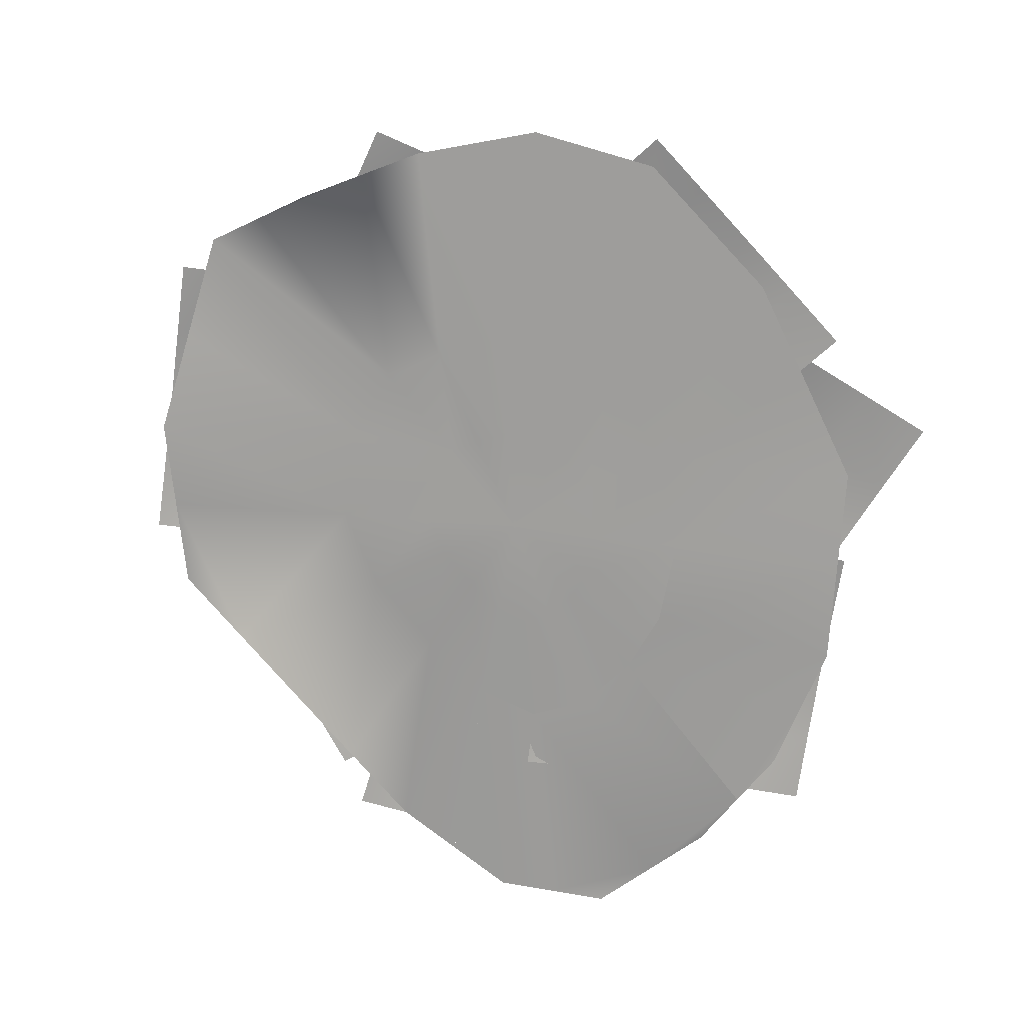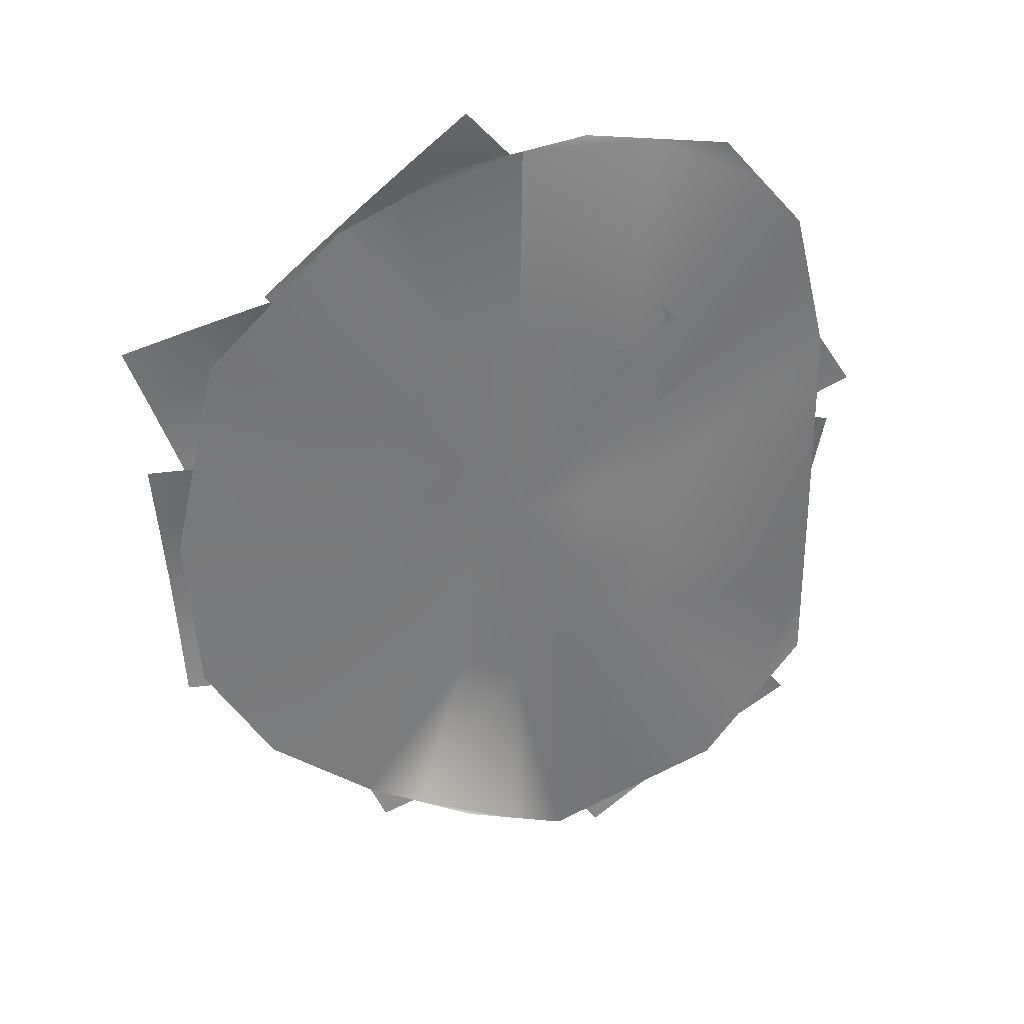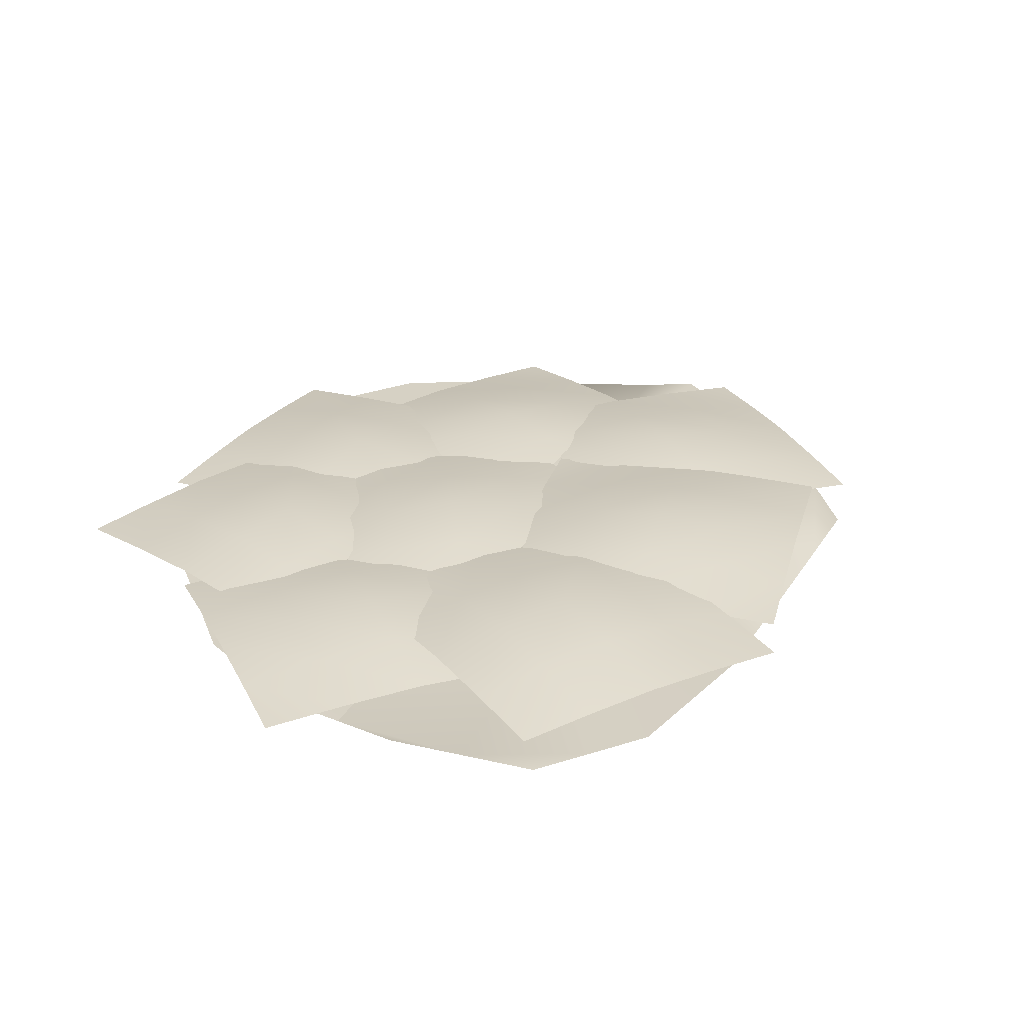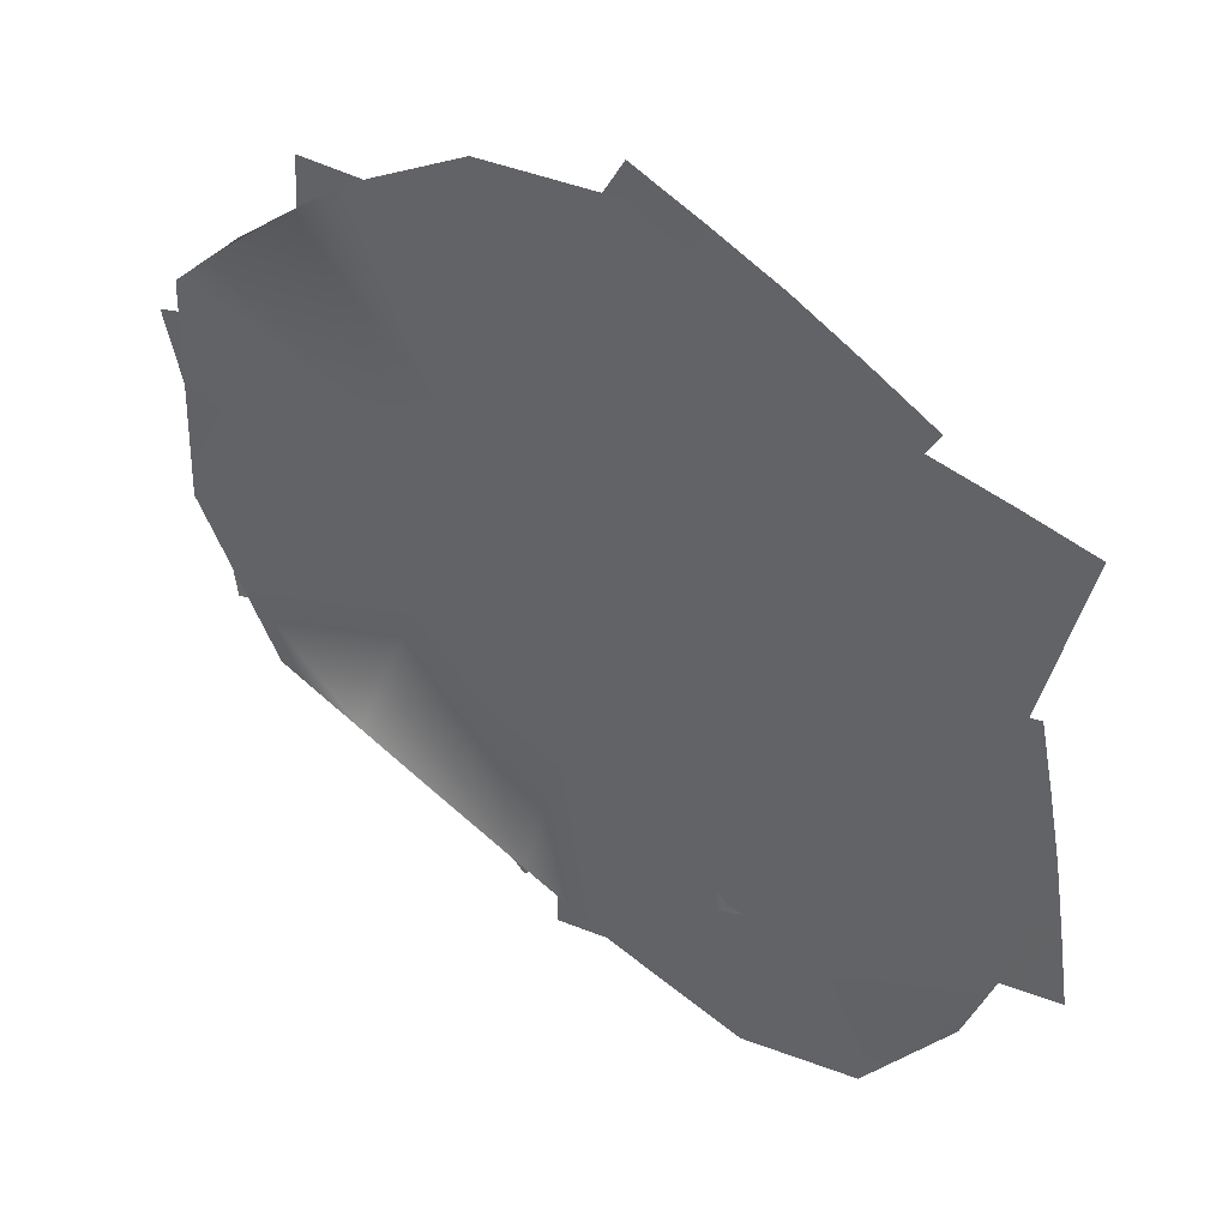
<metadata>
{"format":"obj","ext":"obj","renderer":"f3d","projection":"perspective","resolution":1024,"background":"white","views":[{"elev":-71.5,"azim":-17.6,"up":"+Y"},{"elev":-57.3,"azim":124.1,"up":"+Y"},{"elev":27.8,"azim":147.8,"up":"+Y"},{"elev":41.3,"azim":29.2,"up":"+Z"}]}
</metadata>
<code>
g PitCover__AI
v -1.231e+04 -34.01 -5089
v -1.225e+04 -35.69 -5096
v -1.218e+04 -30.58 -5270
v -1.228e+04 -27.21 -5256
v -1.221e+04 -36.6 -5070
v -1.21e+04 -32.38 -5218
v -1.219e+04 -38.76 -5022
v -1.204e+04 -36.7 -5122
v -1.217e+04 -41.62 -4968
v -1.202e+04 -42.43 -5014
f 4 1 3
f 2 3 1
f 3 2 6
f 5 6 2
f 6 5 8
f 7 8 5
f 8 7 10
f 9 10 7
v -1.224e+04 -13.61 -5589
v -1.228e+04 -27.21 -5256
v -1.213e+04 -17.62 -5631
v -1.218e+04 -30.58 -5270
v -1.21e+04 -32.38 -5218
v -1.186e+04 -23.94 -5513
v -1.203e+04 -20.34 -5618
v -1.193e+04 -23.06 -5605
v -1.21e+04 -32.38 -5218
v -1.204e+04 -36.7 -5122
v -1.176e+04 -32.59 -5321
v -1.176e+04 -32.59 -5321
v -1.186e+04 -23.94 -5513
v -1.176e+04 -32.59 -5321
v -1.179e+04 -24.83 -5421
f 19 20 21
f 11 12 13
f 14 13 12
f 13 14 17
f 16 17 14
f 17 16 18
f 14 15 16
f 22 16 15
f 23 24 25
v -1.204e+04 -36.7 -5122
v -1.202e+04 -42.43 -5014
v -1.171e+04 -44.04 -5105
v -1.176e+04 -32.59 -5321
v -1.176e+04 -32.59 -5321
v -1.171e+04 -44.04 -5105
v -1.172e+04 -40.34 -5221
v -1.17e+04 -47.73 -4989
v -1.204e+04 -43.15 -4871
v -1.174e+04 -45.49 -4820
f 30 31 32
f 29 26 28
f 27 28 26
f 28 27 33
f 35 33 27
f 27 34 35
v -1.248e+04 -42.76 -4822
v -1.233e+04 -40.81 -4923
v -1.249e+04 -42.68 -4881
v -1.244e+04 -45.16 -4790
v -1.248e+04 -43.93 -4958
v -1.243e+04 -40.42 -5012
v -1.237e+04 -35.61 -5056
v -1.231e+04 -34.01 -5089
v -1.225e+04 -35.69 -5096
v -1.221e+04 -36.6 -5070
v -1.219e+04 -38.76 -5022
v -1.217e+04 -41.62 -4968
v -1.218e+04 -41.98 -4897
v -1.223e+04 -42.03 -4820
v -1.229e+04 -43.13 -4767
v -1.235e+04 -43.99 -4750
v -1.24e+04 -44.64 -4762
f 37 49 48
f 49 37 50
f 51 50 37
f 47 37 48
f 37 47 46
f 37 52 51
f 52 37 39
f 36 39 37
f 37 44 43
f 44 37 45
f 46 45 37
f 42 37 43
f 37 42 41
f 37 38 36
f 38 37 40
f 41 40 37
v -1.229e+04 -43.13 -4767
v -1.235e+04 -43.99 -4750
v -1.237e+04 -47.17 -4577
v -1.225e+04 -45.45 -4612
v -1.24e+04 -44.64 -4762
v -1.246e+04 -48.48 -4602
v -1.244e+04 -45.16 -4790
v -1.255e+04 -49.51 -4658
f 56 53 55
f 54 55 53
f 55 54 58
f 57 58 54
f 58 57 60
f 59 60 57
v -1.265e+04 -44.54 -4839
v -1.262e+04 -44.71 -4721
v -1.248e+04 -42.76 -4822
v -1.249e+04 -42.68 -4881
v -1.248e+04 -43.93 -4958
v -1.262e+04 -47.04 -4993
v -1.255e+04 -49.51 -4658
v -1.244e+04 -45.16 -4790
f 67 68 63
f 65 66 64
f 61 64 66
f 64 61 63
f 62 63 61
f 63 62 67
v -1.248e+04 -43.93 -4958
v -1.243e+04 -40.42 -5012
v -1.253e+04 -40.02 -5102
v -1.262e+04 -47.04 -4993
v -1.237e+04 -35.61 -5056
v -1.241e+04 -30.41 -5189
v -1.231e+04 -34.01 -5089
v -1.228e+04 -27.21 -5256
f 72 69 71
f 70 71 69
f 71 70 74
f 73 74 70
f 74 73 76
f 75 76 73
v -1.217e+04 -41.62 -4968
v -1.218e+04 -41.98 -4897
v -1.204e+04 -43.15 -4871
v -1.202e+04 -42.43 -5014
v -1.223e+04 -42.03 -4820
v -1.212e+04 -43.24 -4717
v -1.229e+04 -43.13 -4767
v -1.225e+04 -45.45 -4612
f 80 77 79
f 78 79 77
f 79 78 82
f 81 82 78
f 82 81 84
f 83 84 81
v -1.246e+04 -48.48 -4602
v -1.255e+04 -49.51 -4658
v -1.269e+04 -57.27 -4329
v -1.26e+04 -56.14 -4282
v -1.277e+04 -58.21 -4394
v -1.262e+04 -44.71 -4721
v -1.292e+04 -48.61 -4520
v -1.277e+04 -58.21 -4394
v -1.292e+04 -48.61 -4520
v -1.285e+04 -59.15 -4458
v -1.251e+04 -55.01 -4234
f 92 93 94
f 85 88 95
f 88 85 87
f 86 87 85
f 87 86 89
f 90 89 86
f 89 90 91
v -1.262e+04 -47.04 -4993
v -1.253e+04 -40.02 -5102
v -1.274e+04 -39.24 -5282
v -1.292e+04 -53.26 -5063
v -1.286e+04 -48.06 -5198
v -1.253e+04 -40.02 -5102
v -1.241e+04 -30.41 -5189
v -1.248e+04 -20 -5456
v -1.248e+04 -20 -5456
v -1.274e+04 -39.24 -5282
v -1.248e+04 -20 -5456
v -1.262e+04 -30.41 -5365
v -1.235e+04 -9.593 -5547
v -1.228e+04 -27.21 -5256
v -1.224e+04 -13.61 -5589
v -1.235e+04 -9.593 -5547
f 105 106 107
f 98 96 97
f 96 98 99
f 100 99 98
f 98 97 104
f 109 108 102
f 103 102 108
f 102 103 101
f 109 110 111
v -1.262e+04 -44.71 -4721
v -1.265e+04 -44.54 -4839
v -1.298e+04 -38.06 -4582
v -1.298e+04 -38.06 -4582
v -1.292e+04 -48.61 -4520
v -1.262e+04 -44.71 -4721
v -1.265e+04 -44.54 -4839
v -1.262e+04 -47.04 -4993
v -1.298e+04 -58.47 -4929
v -1.298e+04 -48.26 -4755
v -1.292e+04 -53.26 -5063
v -1.298e+04 -38.06 -4582
f 112 113 114
f 120 119 122
f 119 120 118
f 121 118 120
f 118 121 123
f 115 116 117
v -1.217e+04 -50.08 -4301
v -1.225e+04 -45.45 -4612
v -1.237e+04 -47.17 -4577
v -1.23e+04 -52.06 -4230
v -1.246e+04 -48.48 -4602
v -1.251e+04 -55.01 -4234
v -1.24e+04 -53.53 -4232
v -1.205e+04 -48.1 -4371
v -1.212e+04 -43.24 -4717
f 129 126 128
f 126 129 130
f 125 131 132
f 131 125 124
f 126 124 125
f 124 126 127
f 130 127 126
v -1.174e+04 -45.49 -4820
v -1.204e+04 -43.15 -4871
v -1.179e+04 -43.24 -4651
v -1.192e+04 -45.67 -4511
v -1.212e+04 -43.24 -4717
v -1.205e+04 -48.1 -4371
f 133 134 135
f 137 135 134
f 135 137 136
f 138 136 137
v -1.195e+04 -10.91 -5549
v -1.207e+04 -4.075 -5549
v -1.207e+04 13.38 -5421
v -1.195e+04 -2.423 -5421
v -1.219e+04 -0.2246 -5549
v -1.219e+04 21.06 -5421
v -1.231e+04 -4.075 -5549
v -1.231e+04 13.38 -5421
v -1.243e+04 -10.91 -5549
v -1.243e+04 -2.423 -5421
v -1.207e+04 22.38 -5292
v -1.195e+04 2.563 -5292
v -1.219e+04 32.44 -5292
v -1.231e+04 22.38 -5292
v -1.243e+04 2.563 -5292
v -1.207e+04 13.38 -5163
v -1.195e+04 -2.423 -5163
v -1.219e+04 21.06 -5163
v -1.231e+04 13.38 -5163
v -1.243e+04 -2.423 -5163
v -1.207e+04 -4.075 -5034
v -1.195e+04 -10.91 -5034
v -1.219e+04 -0.2246 -5034
v -1.231e+04 -4.075 -5034
v -1.243e+04 -10.91 -5034
f 148 145 147
f 145 148 146
f 153 146 148
f 146 153 152
f 158 152 153
f 152 158 157
f 163 157 158
f 157 163 162
f 146 143 145
f 143 146 144
f 152 144 146
f 144 152 151
f 157 151 152
f 151 157 156
f 162 156 157
f 156 162 161
f 154 161 159
f 161 154 156
f 149 156 154
f 156 149 151
f 141 151 149
f 151 141 144
f 140 144 141
f 144 140 143
f 155 159 160
f 159 155 154
f 150 154 155
f 154 150 149
f 142 149 150
f 149 142 141
f 139 141 142
f 141 139 140
v -1.216e+04 -10.91 -5131
v -1.224e+04 -4.075 -5218
v -1.233e+04 13.38 -5129
v -1.225e+04 -2.423 -5042
v -1.232e+04 -0.2246 -5305
v -1.242e+04 21.06 -5216
v -1.24e+04 -4.075 -5392
v -1.25e+04 13.38 -5303
v -1.249e+04 -10.91 -5479
v -1.258e+04 -2.423 -5390
v -1.243e+04 22.38 -5041
v -1.234e+04 2.563 -4954
v -1.251e+04 32.44 -5128
v -1.259e+04 22.38 -5215
v -1.267e+04 2.563 -5302
v -1.252e+04 13.38 -4952
v -1.244e+04 -2.423 -4865
v -1.26e+04 21.06 -5039
v -1.269e+04 13.38 -5126
v -1.277e+04 -2.423 -5213
v -1.261e+04 -4.075 -4863
v -1.253e+04 -10.91 -4776
v -1.27e+04 -0.2246 -4950
v -1.278e+04 -4.075 -5037
v -1.286e+04 -10.91 -5124
f 173 170 172
f 170 173 171
f 178 171 173
f 171 178 177
f 183 177 178
f 177 183 182
f 188 182 183
f 182 188 187
f 171 168 170
f 168 171 169
f 177 169 171
f 169 177 176
f 182 176 177
f 176 182 181
f 187 181 182
f 181 187 186
f 179 186 184
f 186 179 181
f 174 181 179
f 181 174 176
f 166 176 174
f 176 166 169
f 165 169 166
f 169 165 168
f 180 184 185
f 184 180 179
f 175 179 180
f 179 175 174
f 167 174 175
f 174 167 166
f 164 166 167
f 166 164 165
v -1.19e+04 -22.6 -4998
v -1.201e+04 -15.77 -5052
v -1.207e+04 1.688 -4937
v -1.196e+04 -14.12 -4883
v -1.212e+04 -11.92 -5105
v -1.217e+04 9.367 -4990
v -1.222e+04 -15.77 -5159
v -1.228e+04 1.688 -5044
v -1.233e+04 -22.6 -5212
v -1.239e+04 -14.12 -5097
v -1.212e+04 10.68 -4821
v -1.202e+04 -9.133 -4768
v -1.223e+04 20.74 -4875
v -1.234e+04 10.68 -4928
v -1.244e+04 -9.133 -4982
v -1.218e+04 1.688 -4706
v -1.207e+04 -14.12 -4653
v -1.229e+04 9.367 -4760
v -1.24e+04 1.688 -4813
v -1.25e+04 -14.12 -4867
v -1.224e+04 -15.77 -4591
v -1.213e+04 -22.6 -4537
v -1.235e+04 -11.92 -4645
v -1.245e+04 -15.77 -4698
v -1.256e+04 -22.6 -4752
f 198 195 197
f 195 198 196
f 203 196 198
f 196 203 202
f 208 202 203
f 202 208 207
f 213 207 208
f 207 213 212
f 196 193 195
f 193 196 194
f 202 194 196
f 194 202 201
f 207 201 202
f 201 207 206
f 212 206 207
f 206 212 211
f 204 211 209
f 211 204 206
f 199 206 204
f 206 199 201
f 191 201 199
f 201 191 194
f 190 194 191
f 194 190 193
f 205 209 210
f 209 205 204
f 200 204 205
f 204 200 199
f 192 199 200
f 199 192 191
f 189 191 192
f 191 189 190
v -1.225e+04 -40.92 -4378
v -1.227e+04 -31.18 -4497
v -1.24e+04 -15.24 -4481
v -1.238e+04 -33.96 -4363
v -1.228e+04 -24.41 -4616
v -1.241e+04 -4.641 -4600
v -1.23e+04 -25.34 -4735
v -1.243e+04 -9.399 -4719
v -1.231e+04 -29.25 -4854
v -1.244e+04 -22.28 -4839
v -1.252e+04 -7.757 -4465
v -1.251e+04 -30.48 -4347
v -1.254e+04 5.218 -4584
v -1.255e+04 -1.921 -4703
v -1.257e+04 -18.81 -4823
v -1.265e+04 -18.26 -4450
v -1.264e+04 -36.98 -4331
v -1.267e+04 -7.663 -4569
v -1.268e+04 -12.42 -4688
v -1.27e+04 -25.31 -4807
v -1.278e+04 -37.22 -4435
v -1.277e+04 -46.97 -4316
v -1.279e+04 -30.45 -4553
v -1.281e+04 -31.39 -4673
v -1.282e+04 -35.3 -4792
f 223 220 222
f 220 223 221
f 228 221 223
f 221 228 227
f 233 227 228
f 227 233 232
f 238 232 233
f 232 238 237
f 221 218 220
f 218 221 219
f 227 219 221
f 219 227 226
f 232 226 227
f 226 232 231
f 237 231 232
f 231 237 236
f 229 236 234
f 236 229 231
f 224 231 229
f 231 224 226
f 216 226 224
f 226 216 219
f 215 219 216
f 219 215 218
f 230 234 235
f 234 230 229
f 225 229 230
f 229 225 224
f 217 224 225
f 224 217 216
f 214 216 217
f 216 214 215
v -1.251e+04 -30.58 -4561
v -1.249e+04 -23.74 -4679
v -1.262e+04 -6.285 -4701
v -1.264e+04 -22.09 -4582
v -1.247e+04 -19.89 -4798
v -1.26e+04 1.394 -4819
v -1.245e+04 -23.74 -4916
v -1.258e+04 -6.285 -4937
v -1.243e+04 -30.58 -5034
v -1.256e+04 -22.09 -5055
v -1.275e+04 2.708 -4722
v -1.277e+04 -17.11 -4603
v -1.273e+04 12.77 -4840
v -1.271e+04 2.708 -4958
v -1.269e+04 -17.11 -5077
v -1.287e+04 -6.285 -4743
v -1.289e+04 -22.09 -4625
v -1.285e+04 1.394 -4861
v -1.283e+04 -6.285 -4980
v -1.281e+04 -22.09 -5098
v -1.3e+04 -23.74 -4764
v -1.302e+04 -30.58 -4646
v -1.298e+04 -19.89 -4883
v -1.296e+04 -23.74 -5001
v -1.294e+04 -30.58 -5119
f 248 245 247
f 245 248 246
f 253 246 248
f 246 253 252
f 258 252 253
f 252 258 257
f 263 257 258
f 257 263 262
f 246 243 245
f 243 246 244
f 252 244 246
f 244 252 251
f 257 251 252
f 251 257 256
f 262 256 257
f 256 262 261
f 254 261 259
f 261 254 256
f 249 256 254
f 256 249 251
f 241 251 249
f 251 241 244
f 240 244 241
f 244 240 243
f 255 259 260
f 259 255 254
f 250 254 255
f 254 250 249
f 242 249 250
f 249 242 241
f 239 241 242
f 241 239 240
v -1.173e+04 -30.58 -4808
v -1.171e+04 -23.74 -4927
v -1.184e+04 -6.285 -4948
v -1.186e+04 -22.09 -4830
v -1.169e+04 -19.89 -5045
v -1.182e+04 1.394 -5066
v -1.167e+04 -23.74 -5163
v -1.18e+04 -6.285 -5185
v -1.165e+04 -30.58 -5282
v -1.178e+04 -22.09 -5303
v -1.197e+04 2.708 -4969
v -1.199e+04 -17.11 -4851
v -1.195e+04 12.77 -5088
v -1.193e+04 2.708 -5206
v -1.191e+04 -17.11 -5324
v -1.209e+04 -6.285 -4991
v -1.211e+04 -22.09 -4872
v -1.207e+04 1.394 -5109
v -1.205e+04 -6.285 -5227
v -1.203e+04 -22.09 -5345
v -1.222e+04 -23.74 -5012
v -1.224e+04 -30.58 -4893
v -1.22e+04 -19.89 -5130
v -1.218e+04 -23.74 -5248
v -1.216e+04 -30.58 -5367
f 273 270 272
f 270 273 271
f 278 271 273
f 271 278 277
f 283 277 278
f 277 283 282
f 288 282 283
f 282 288 287
f 271 268 270
f 268 271 269
f 277 269 271
f 269 277 276
f 282 276 277
f 276 282 281
f 287 281 282
f 281 287 286
f 279 286 284
f 286 279 281
f 274 281 279
f 281 274 276
f 266 276 274
f 276 266 269
f 265 269 266
f 269 265 268
f 280 284 285
f 284 280 279
f 275 279 280
f 279 275 274
f 267 274 275
f 274 267 266
f 264 266 267
f 266 264 265
v -1.231e+04 -40.46 -4185
v -1.22e+04 -33.63 -4245
v -1.227e+04 -16.17 -4356
v -1.237e+04 -31.97 -4296
v -1.21e+04 -29.77 -4305
v -1.216e+04 -8.487 -4416
v -1.199e+04 -33.63 -4365
v -1.206e+04 -16.17 -4476
v -1.189e+04 -40.46 -4424
v -1.196e+04 -31.97 -4536
v -1.233e+04 -7.173 -4468
v -1.243e+04 -26.99 -4408
v -1.223e+04 2.887 -4528
v -1.212e+04 -7.173 -4588
v -1.202e+04 -26.99 -4648
v -1.24e+04 -16.17 -4579
v -1.25e+04 -31.97 -4519
v -1.229e+04 -8.487 -4639
v -1.219e+04 -16.17 -4699
v -1.208e+04 -31.97 -4759
v -1.246e+04 -33.63 -4691
v -1.256e+04 -40.46 -4631
v -1.236e+04 -29.77 -4751
v -1.225e+04 -33.63 -4811
v -1.215e+04 -40.46 -4871
f 298 295 297
f 295 298 296
f 303 296 298
f 296 303 302
f 308 302 303
f 302 308 307
f 313 307 308
f 307 313 312
f 296 293 295
f 293 296 294
f 302 294 296
f 294 302 301
f 307 301 302
f 301 307 306
f 312 306 307
f 306 312 311
f 304 311 309
f 311 304 306
f 299 306 304
f 306 299 301
f 291 301 299
f 301 291 294
f 290 294 291
f 294 290 293
f 305 309 310
f 309 305 304
f 300 304 305
f 304 300 299
f 292 299 300
f 299 292 291
f 289 291 292
f 291 289 290
v -1.181e+04 -30.58 -5035
v -1.192e+04 -23.74 -5006
v -1.189e+04 -6.285 -4881
v -1.178e+04 -22.09 -4910
v -1.204e+04 -19.89 -4977
v -1.201e+04 1.394 -4852
v -1.216e+04 -23.74 -4948
v -1.213e+04 -6.285 -4823
v -1.227e+04 -30.58 -4919
v -1.224e+04 -22.09 -4794
v -1.186e+04 2.708 -4756
v -1.174e+04 -17.11 -4785
v -1.198e+04 12.77 -4727
v -1.209e+04 2.708 -4698
v -1.221e+04 -17.11 -4669
v -1.183e+04 -6.285 -4631
v -1.171e+04 -22.09 -4661
v -1.195e+04 1.394 -4602
v -1.206e+04 -6.285 -4573
v -1.218e+04 -22.09 -4544
v -1.18e+04 -23.74 -4507
v -1.168e+04 -30.58 -4536
v -1.192e+04 -19.89 -4478
v -1.203e+04 -23.74 -4449
v -1.215e+04 -30.58 -4419
f 323 320 322
f 320 323 321
f 328 321 323
f 321 328 327
f 333 327 328
f 327 333 332
f 338 332 333
f 332 338 337
f 321 318 320
f 318 321 319
f 327 319 321
f 319 327 326
f 332 326 327
f 326 332 331
f 337 331 332
f 331 337 336
f 329 336 334
f 336 329 331
f 324 331 329
f 331 324 326
f 316 326 324
f 326 316 319
f 315 319 316
f 319 315 318
f 330 334 335
f 334 330 329
f 325 329 330
f 329 325 324
f 317 324 325
f 324 317 316
f 314 316 317
f 316 314 315

</code>
